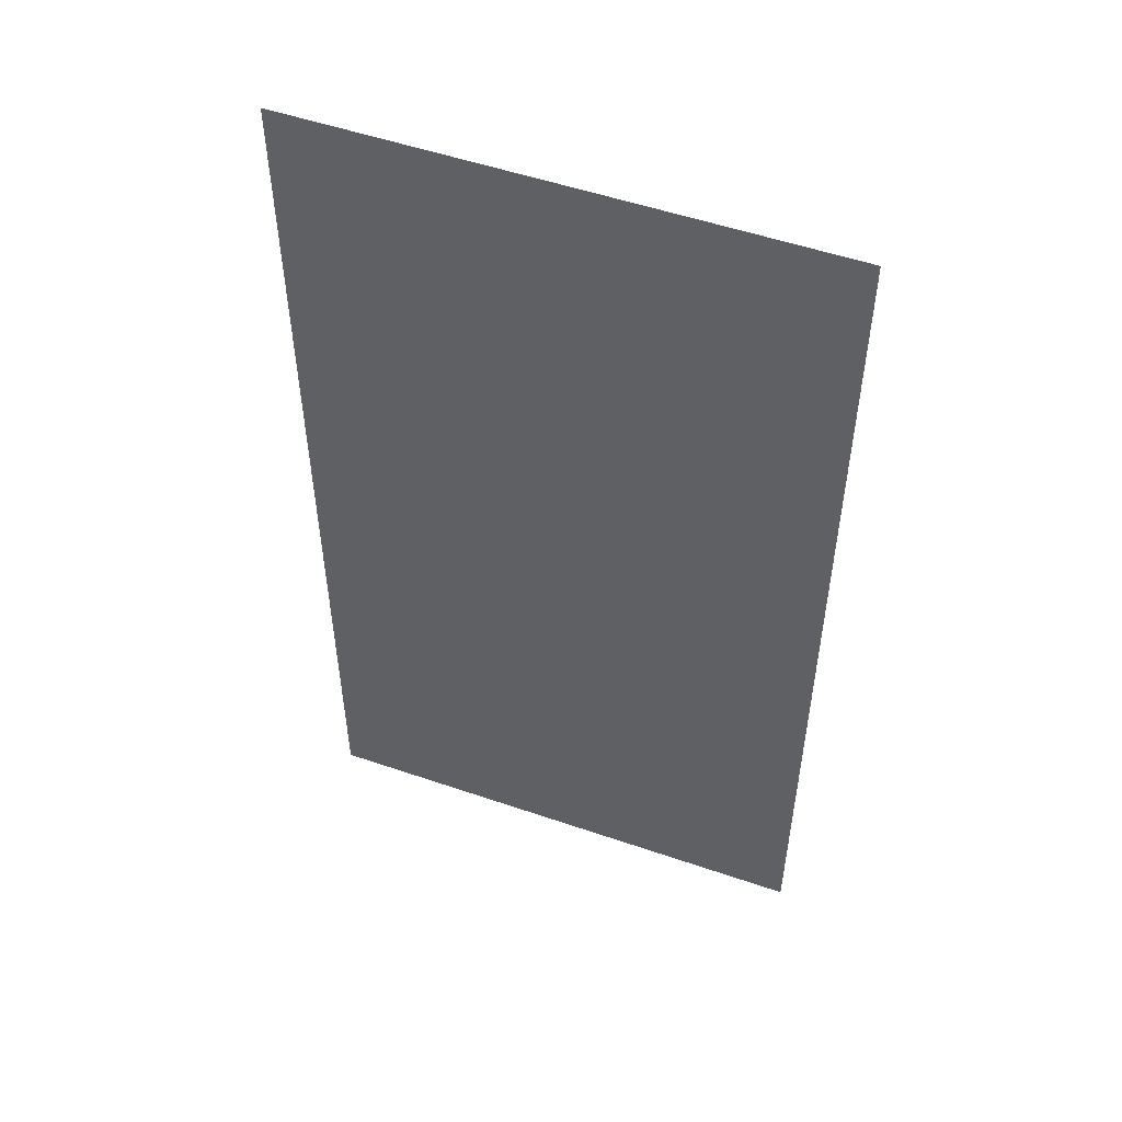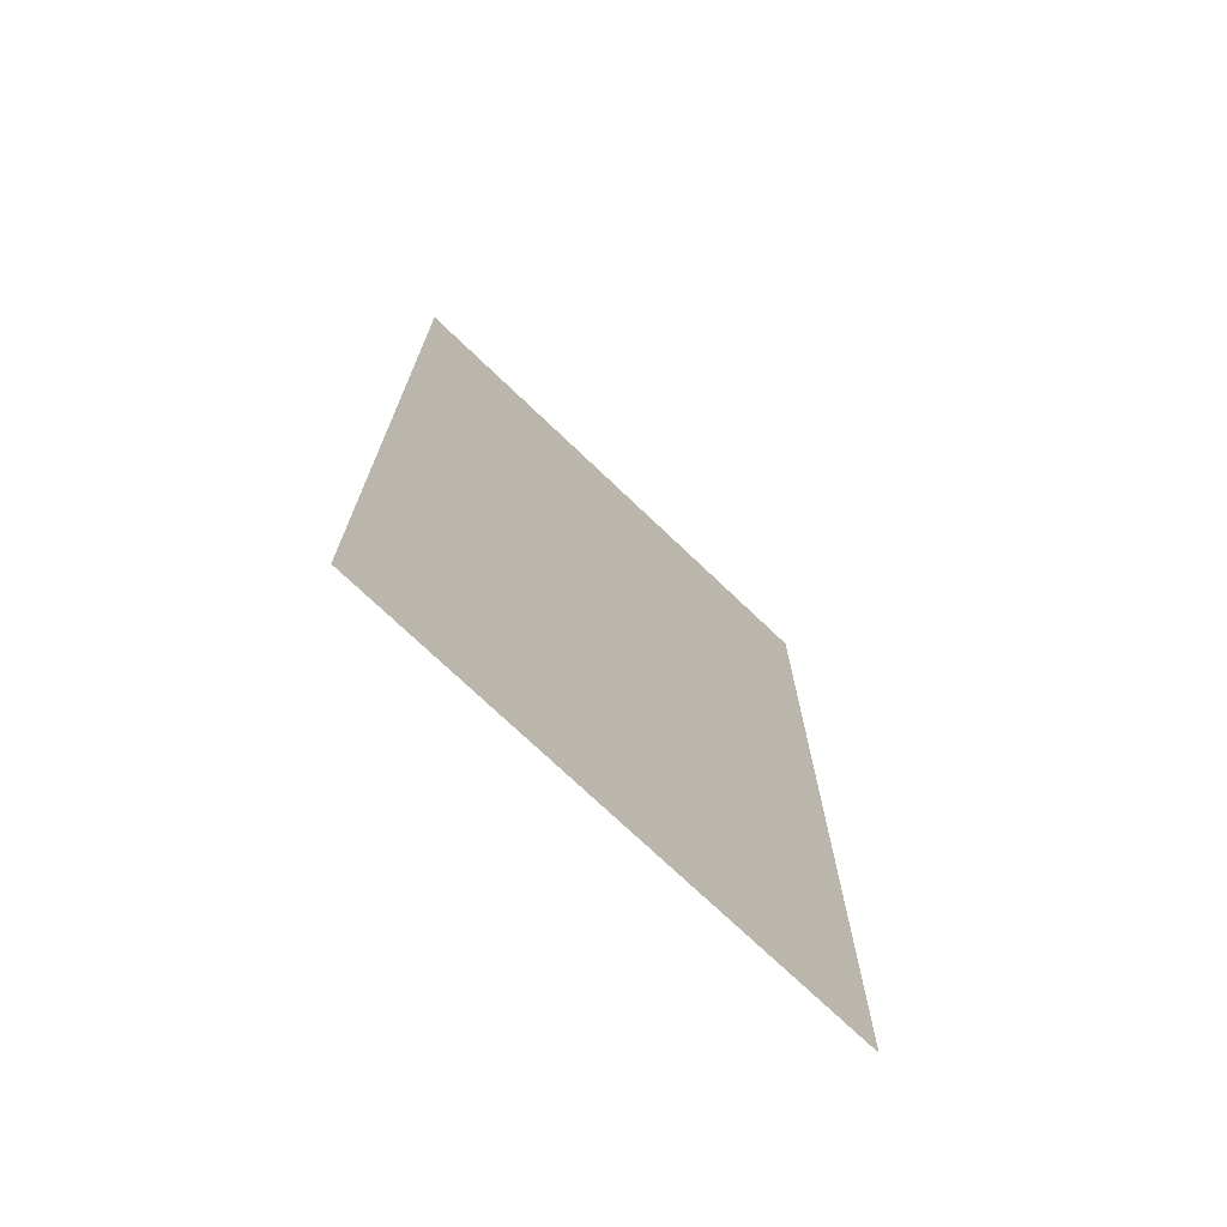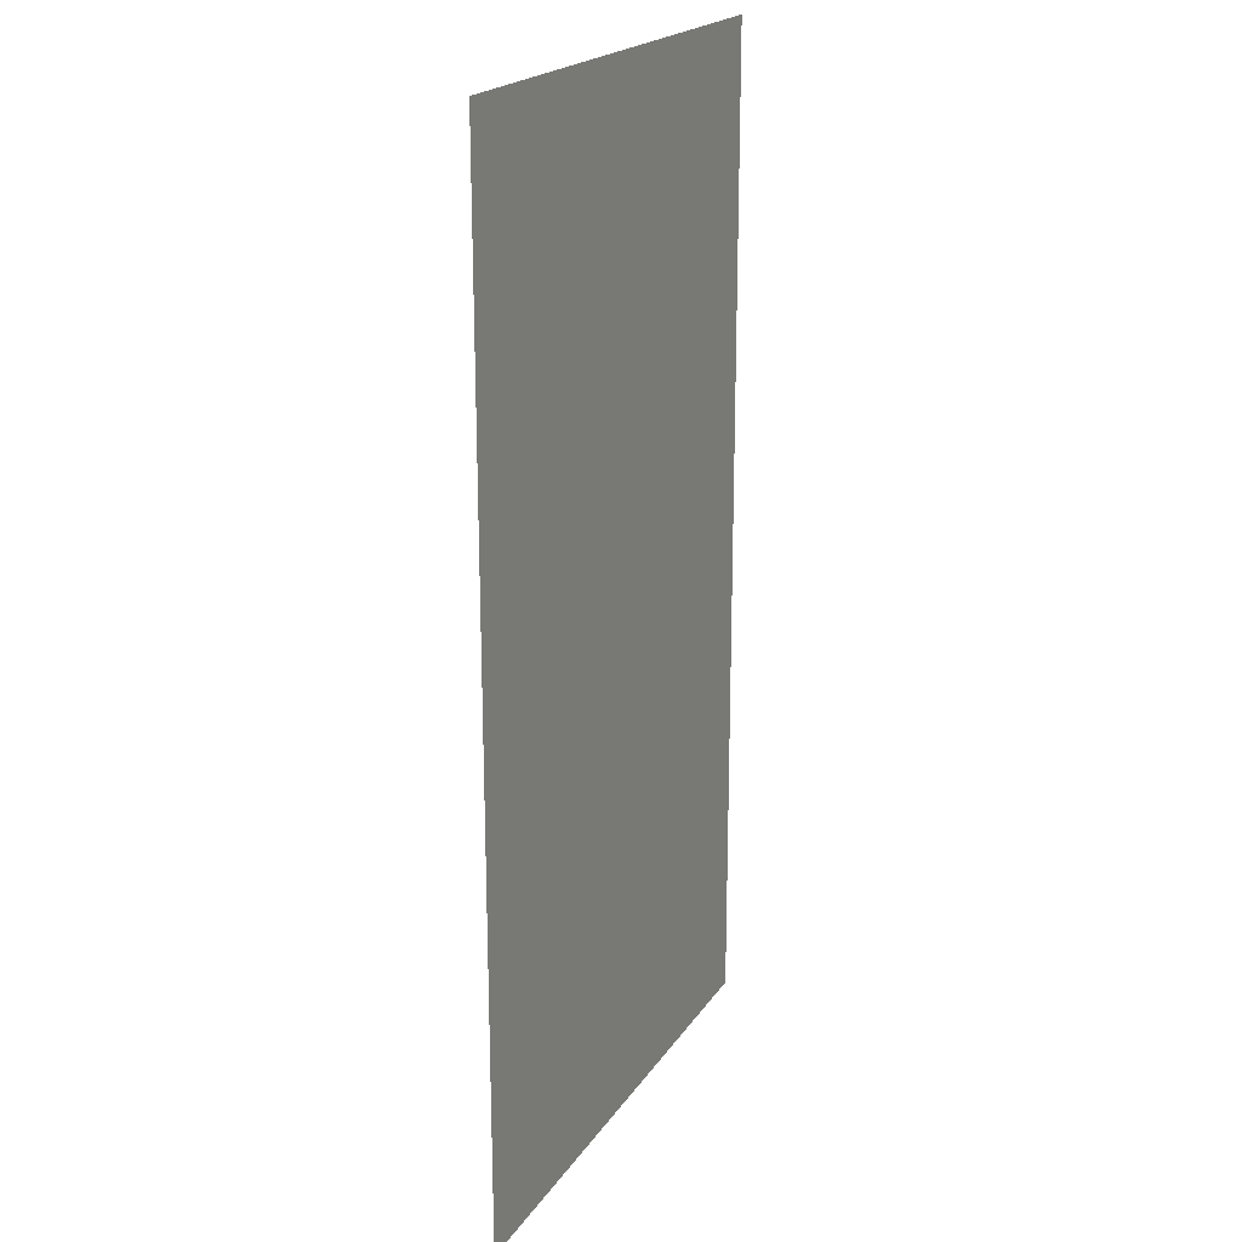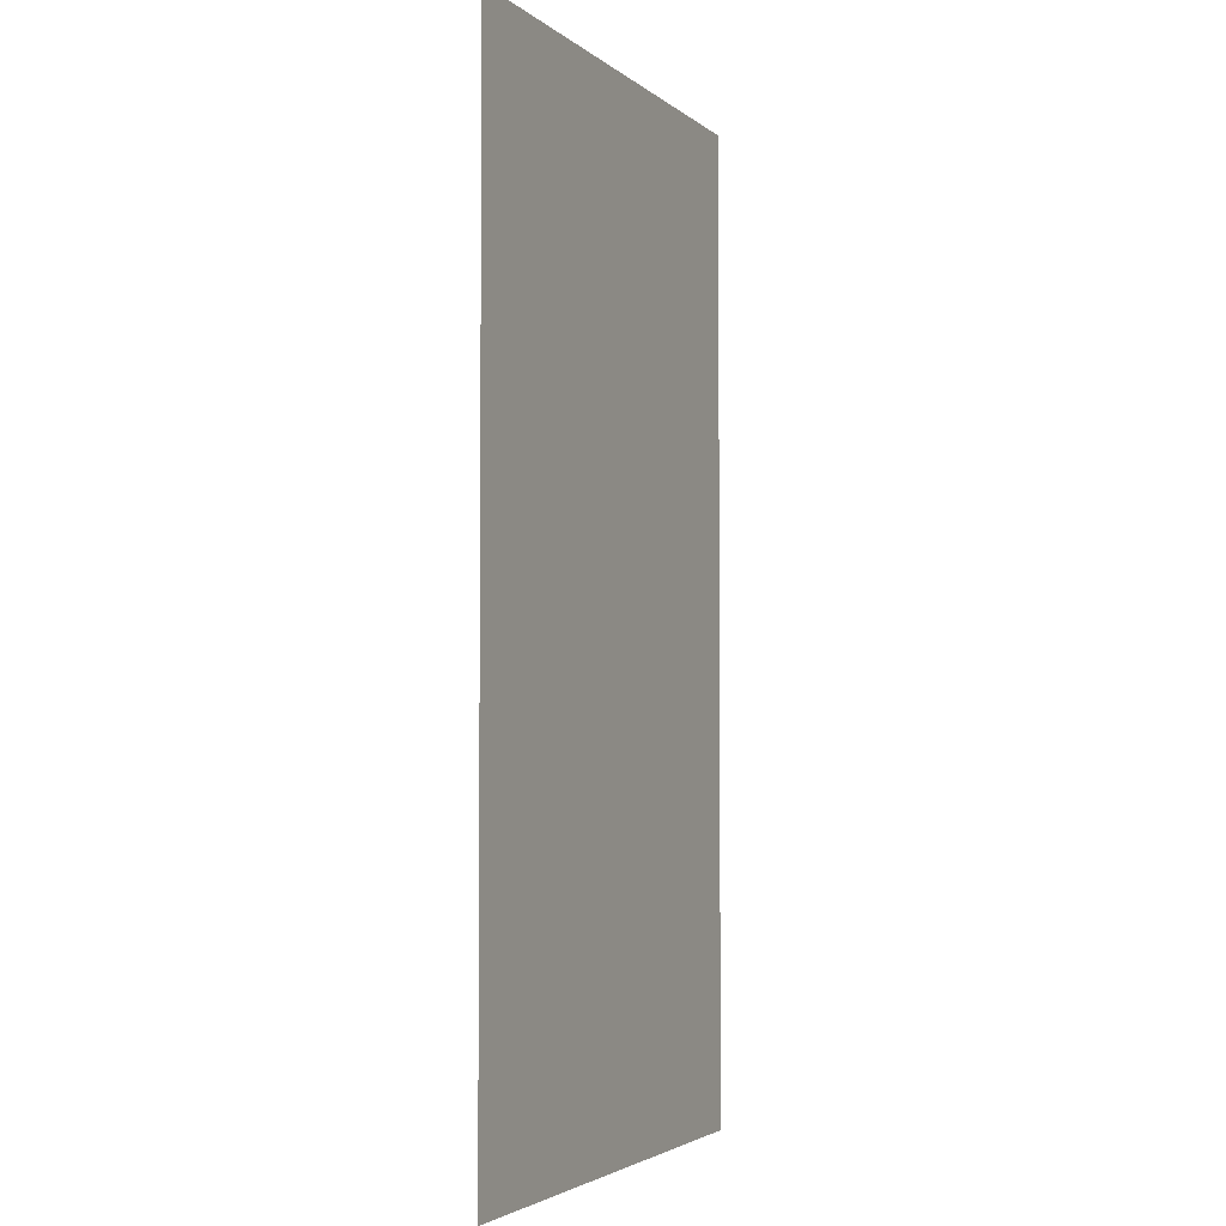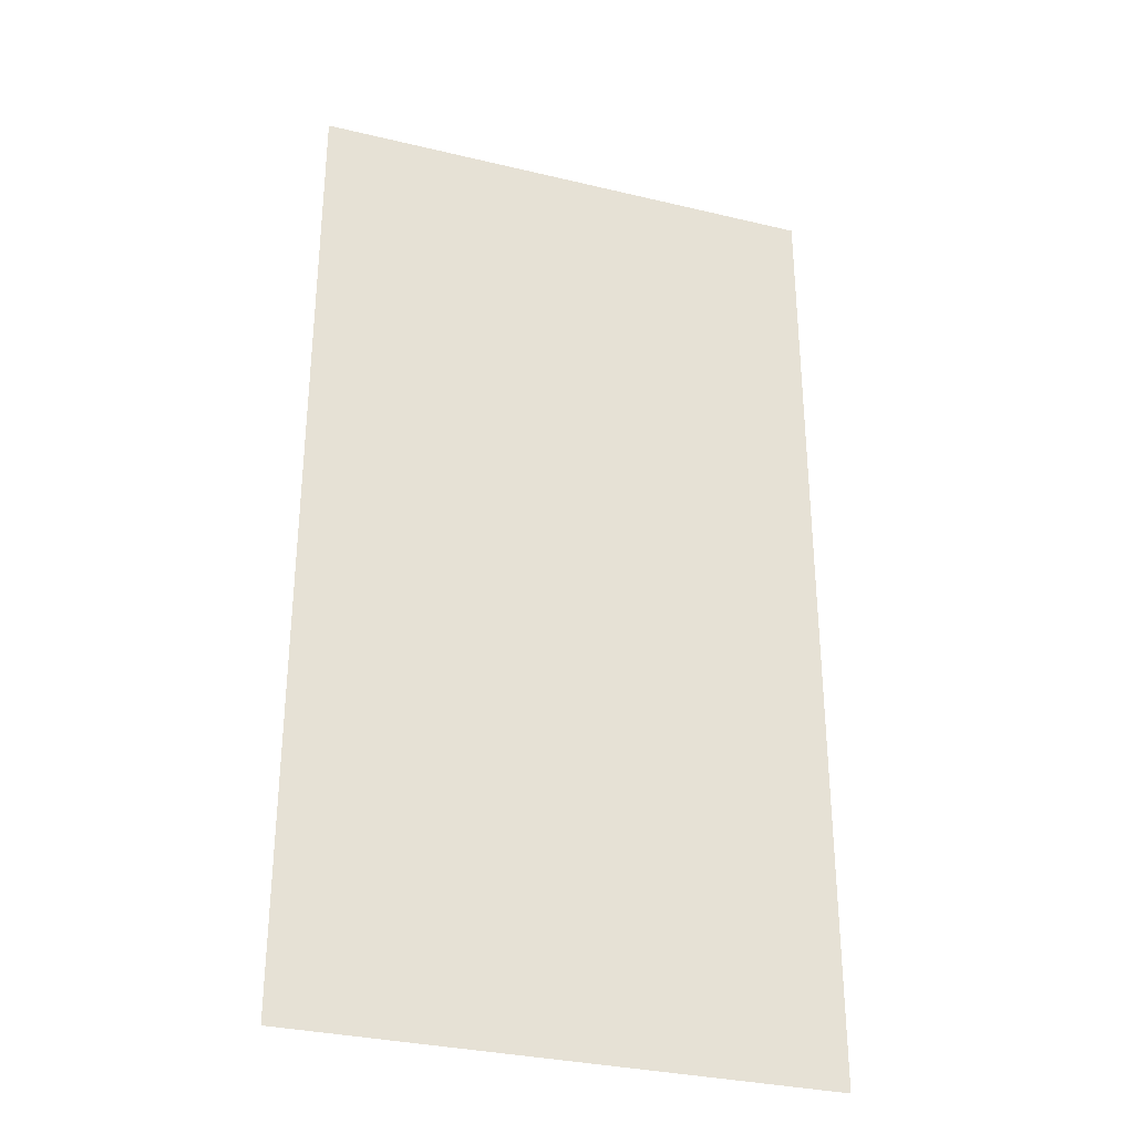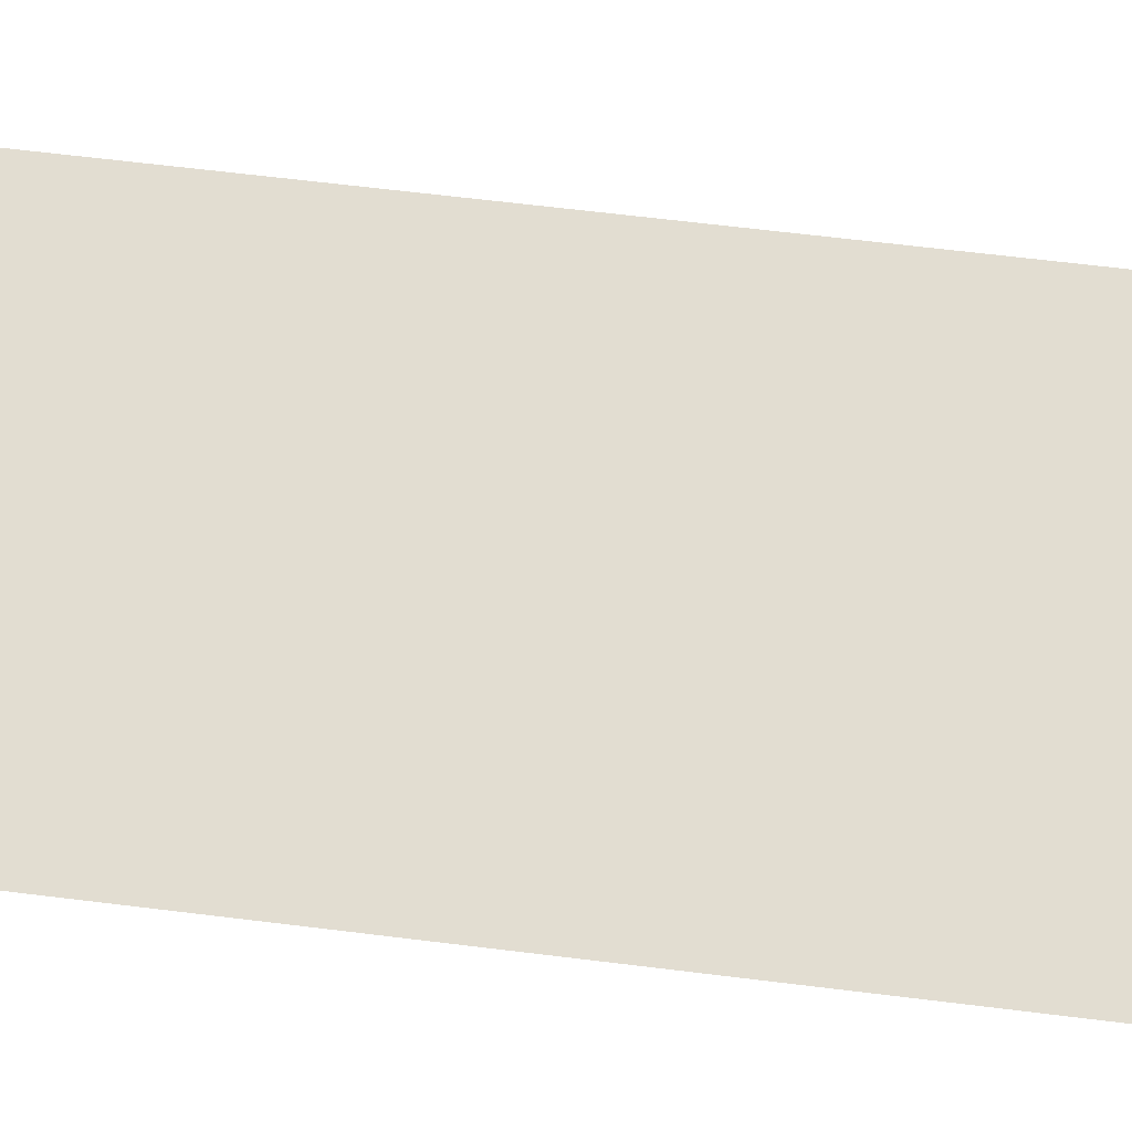
<metadata>
{"format":"obj","ext":"obj","renderer":"f3d","projection":"perspective","resolution":1024,"background":"white","views":[{"elev":52.5,"azim":-159.7,"up":"+Y"},{"elev":-73.4,"azim":-43.7,"up":"+Y"},{"elev":20.7,"azim":-65.6,"up":"+Y"},{"elev":-3.3,"azim":113.6,"up":"+Y"},{"elev":-32.0,"azim":-18.6,"up":"+Y"},{"elev":68.4,"azim":96.9,"up":"+Z"}]}
</metadata>
<code>
o pasted__polySurface807
v -247.2 3.945 -84.5
v -247.2 0.2 -84.5
v -245.2 0.2 -84.5
v -245.2 3.945 -84.5
f 1 2 3 4

</code>
